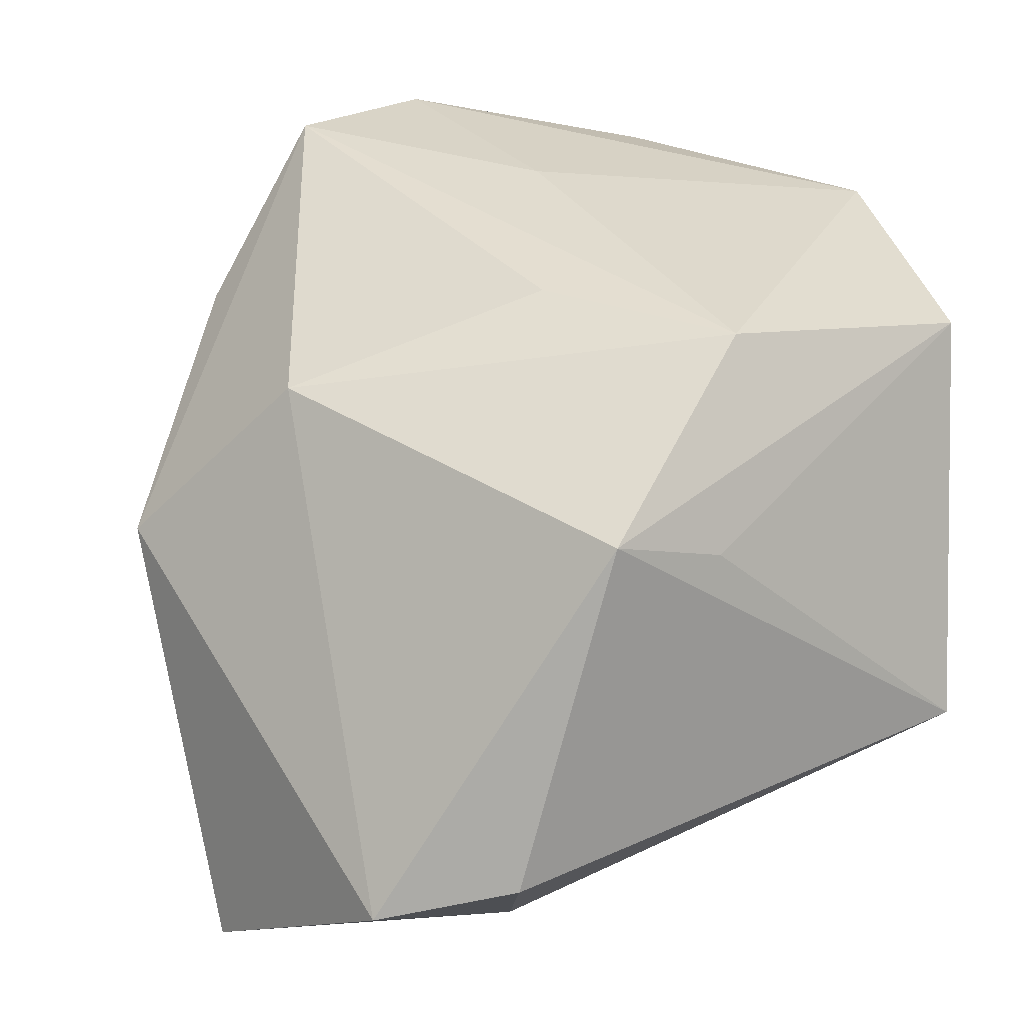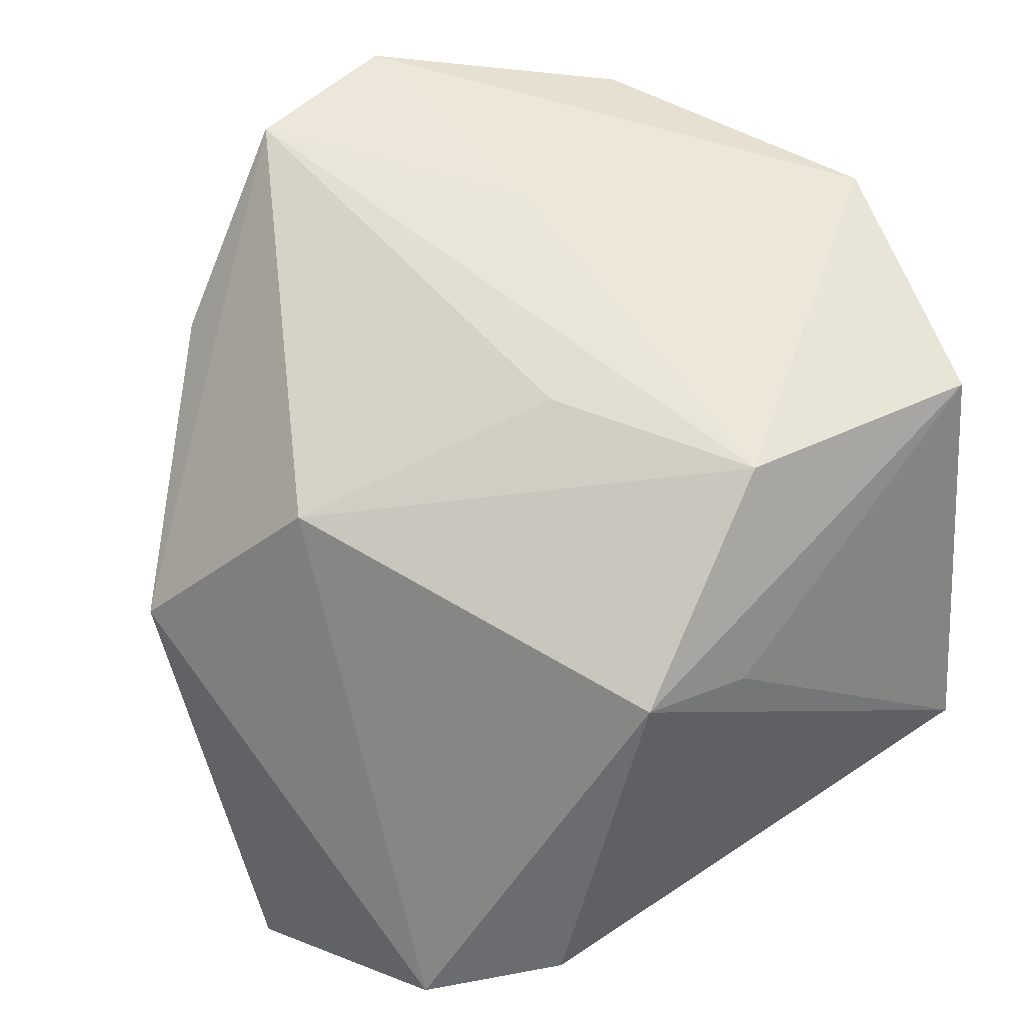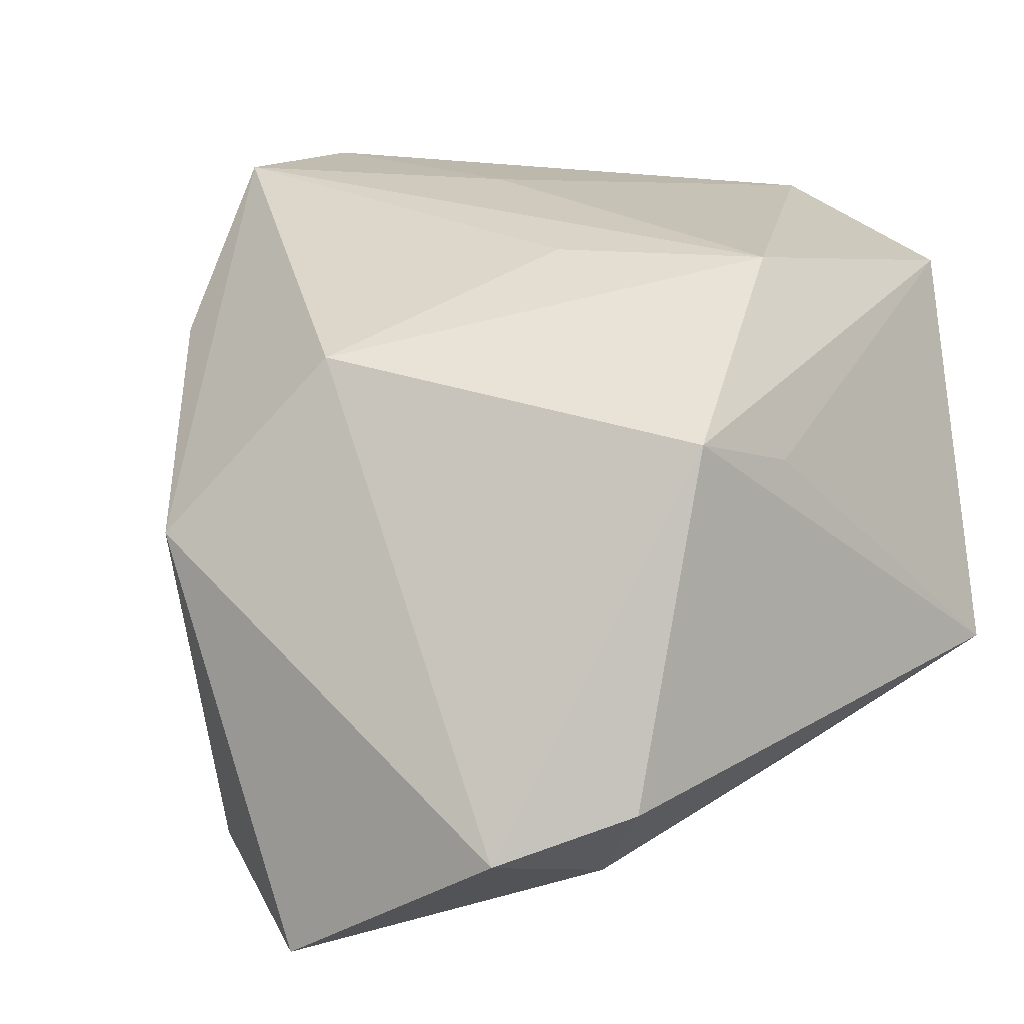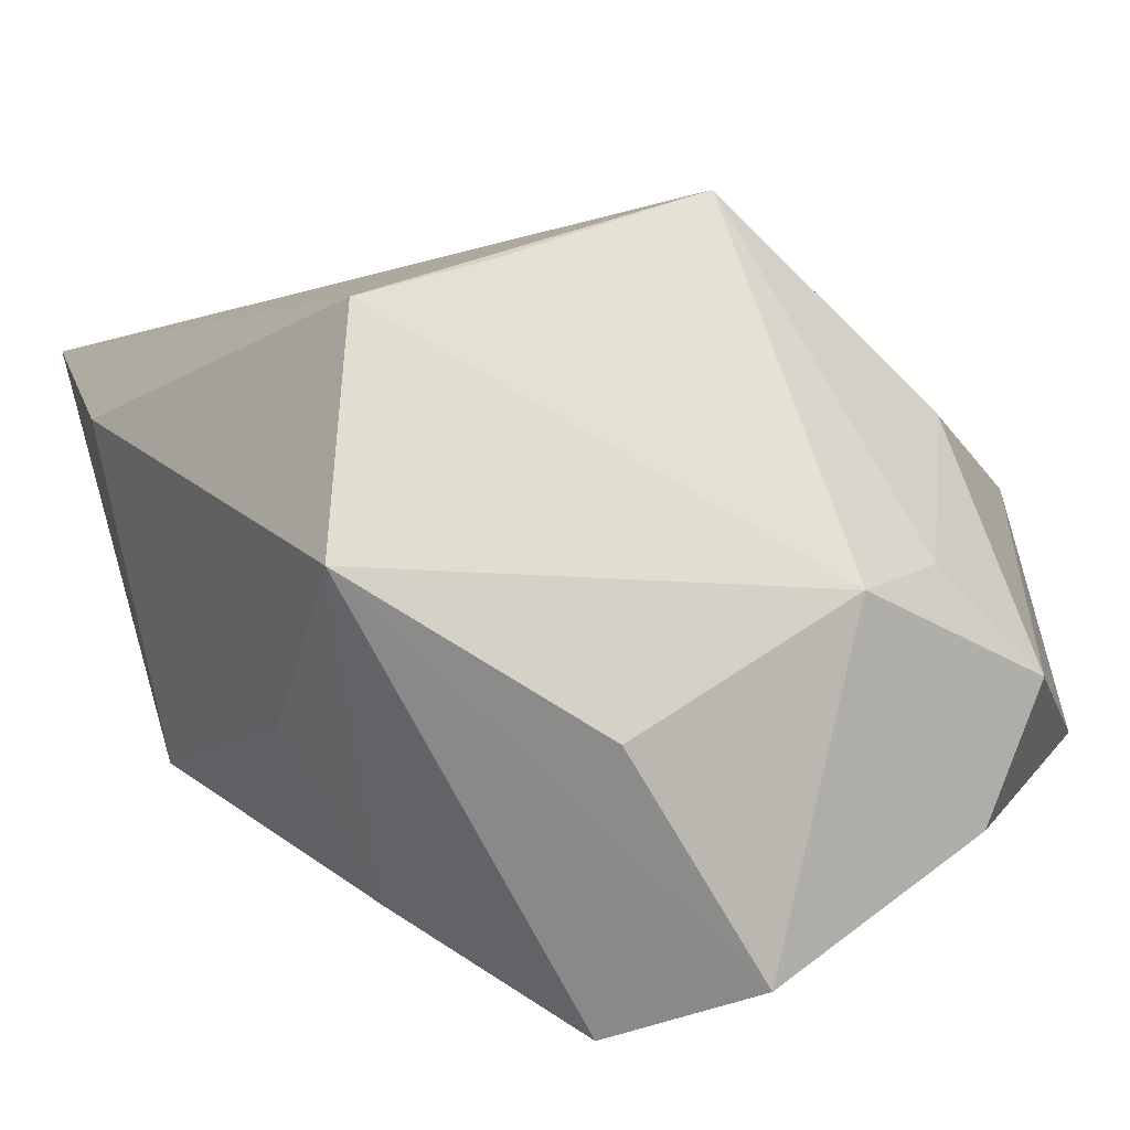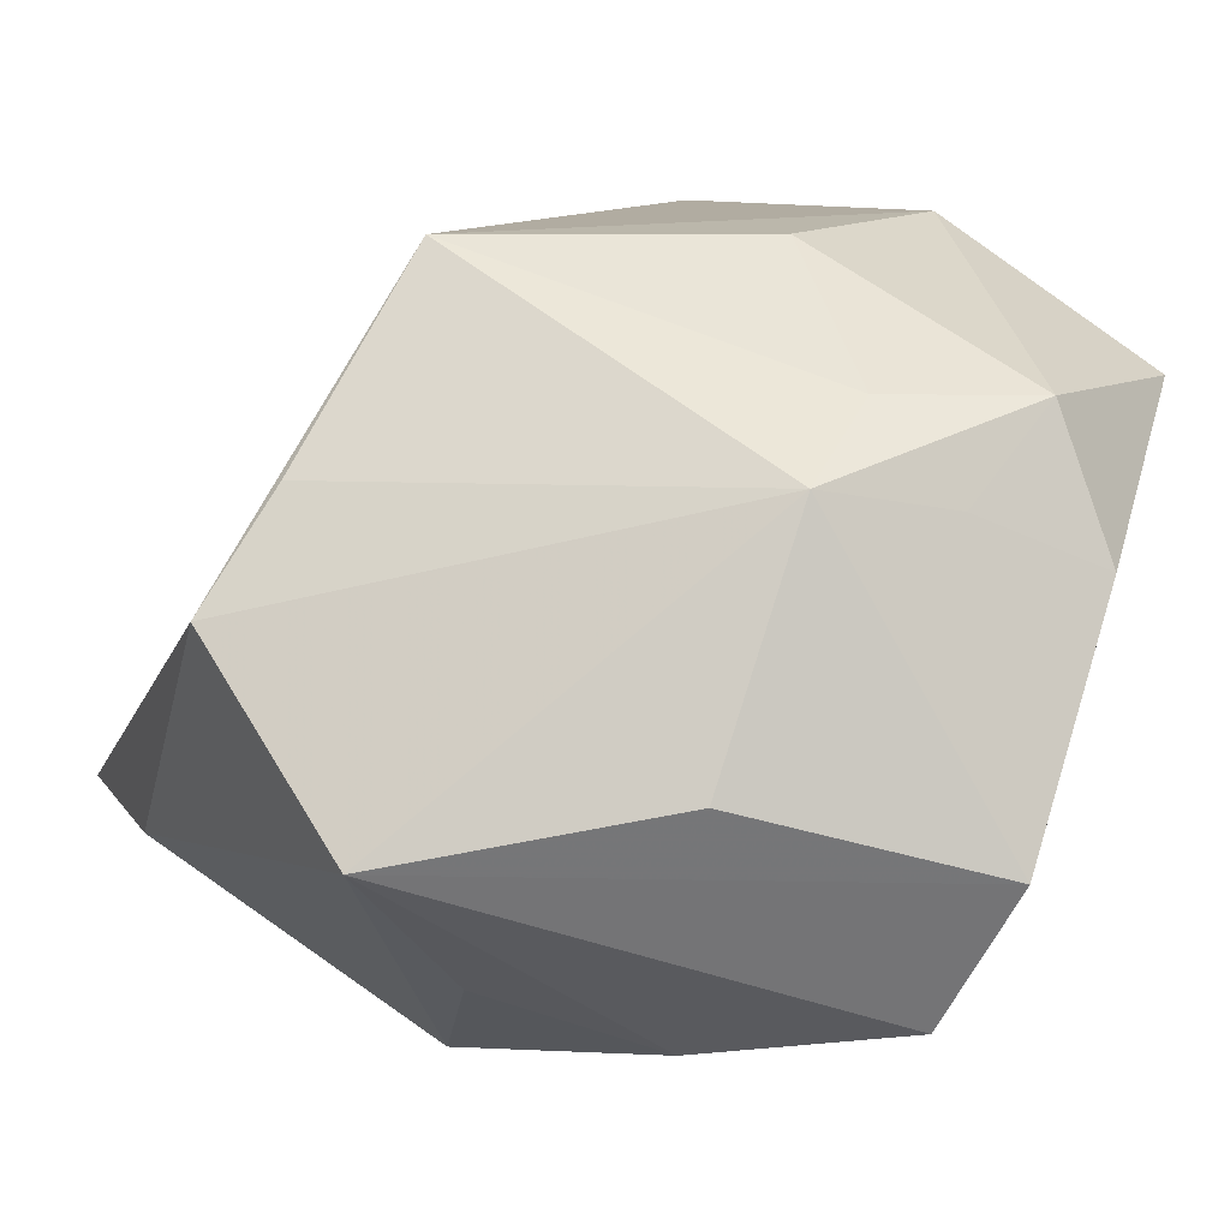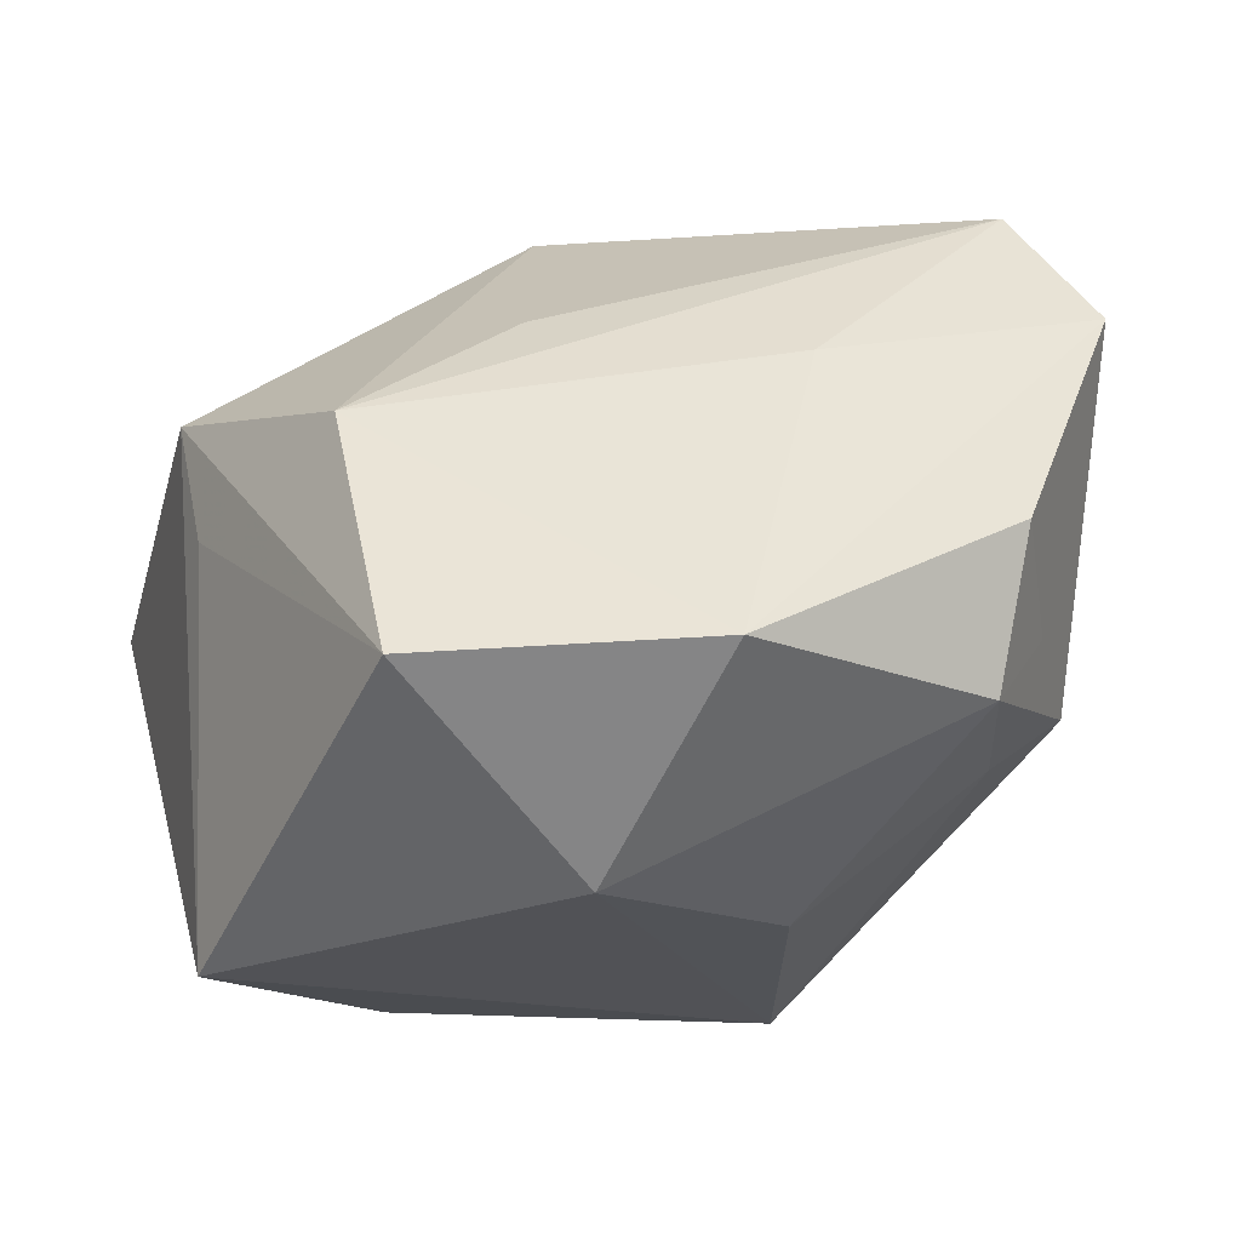
<metadata>
{"format":"obj","ext":"obj","renderer":"f3d","projection":"perspective","resolution":1024,"background":"white","views":[{"elev":34.2,"azim":151.2,"up":"+Z"},{"elev":57.7,"azim":146.0,"up":"+Z"},{"elev":22.8,"azim":137.9,"up":"+Z"},{"elev":-77.4,"azim":-164.4,"up":"+Y"},{"elev":-71.4,"azim":-121.0,"up":"+Y"},{"elev":36.5,"azim":-104.1,"up":"+Z"}]}
</metadata>
<code>
v -0.02214 -0.03031 0.0007975
v 0.03588 -0.001971 -0.02389
v 0.009329 -0.02619 -0.03044
v -0.03271 -0.005506 -0.005787
v -0.01525 0.02261 -0.02434
v 0.02134 0.03759 -0.01094
v 0.02038 -0.02665 0.01626
v -0.007498 -0.03706 0.02726
v -0.03781 0.01051 0.005436
v -0.008442 0.02245 0.0288
v -0.02831 -0.02207 0.002363
v -0.001136 0.03255 0.01405
v 0.009082 0.03224 0.01799
v 0.01827 0.03029 -0.02068
v -0.03459 -0.01968 0.0142
v 0.01516 -0.03914 -0.01362
v 0.03727 -0.007547 0.005345
v -0.03742 0.0001415 0.02569
v -0.02552 -0.02655 0.01176
v -0.02672 -0.02416 0.02383
v -0.03151 0.02341 0.02402
v 0.03254 0.03148 -0.01419
v 0.02434 -0.02552 0.0003809
v -0.001273 -0.02063 -0.02968
v -0.02429 0.03759 -0.008664
v 0.02458 0.0005351 0.02129
v 0.001689 0.006258 0.02796
v 0.0395 0.01207 -0.02879
v 0.006702 -0.03372 0.0288
v -0.01939 -0.008679 -0.02911
v -0.008781 -0.01345 0.0288
v -0.001872 -0.0396 0.00491
f 30 25 5
f 5 28 30
f 28 5 14
f 14 22 28
f 6 22 14
f 14 5 25
f 25 6 14
f 9 21 25
f 9 25 30
f 30 4 9
f 30 28 3
f 17 22 26
f 28 22 17
f 32 8 1
f 18 10 21
f 21 9 18
f 20 8 18
f 25 21 12
f 2 3 28
f 28 17 2
f 32 1 16
f 16 1 3
f 16 8 32
f 3 2 16
f 16 2 17
f 26 10 27
f 19 8 20
f 19 1 8
f 30 3 24
f 24 1 30
f 3 1 24
f 10 18 31
f 31 18 8
f 15 9 4
f 15 18 9
f 1 19 15
f 20 18 15
f 15 19 20
f 21 10 13
f 13 12 21
f 13 10 26
f 26 22 13
f 13 6 25
f 25 12 13
f 13 22 6
f 8 16 29
f 29 17 26
f 26 27 29
f 29 31 8
f 29 27 10
f 10 31 29
f 11 15 4
f 1 15 11
f 11 4 30
f 30 1 11
f 17 29 7
f 7 29 16
f 23 16 17
f 17 7 23
f 23 7 16

</code>
